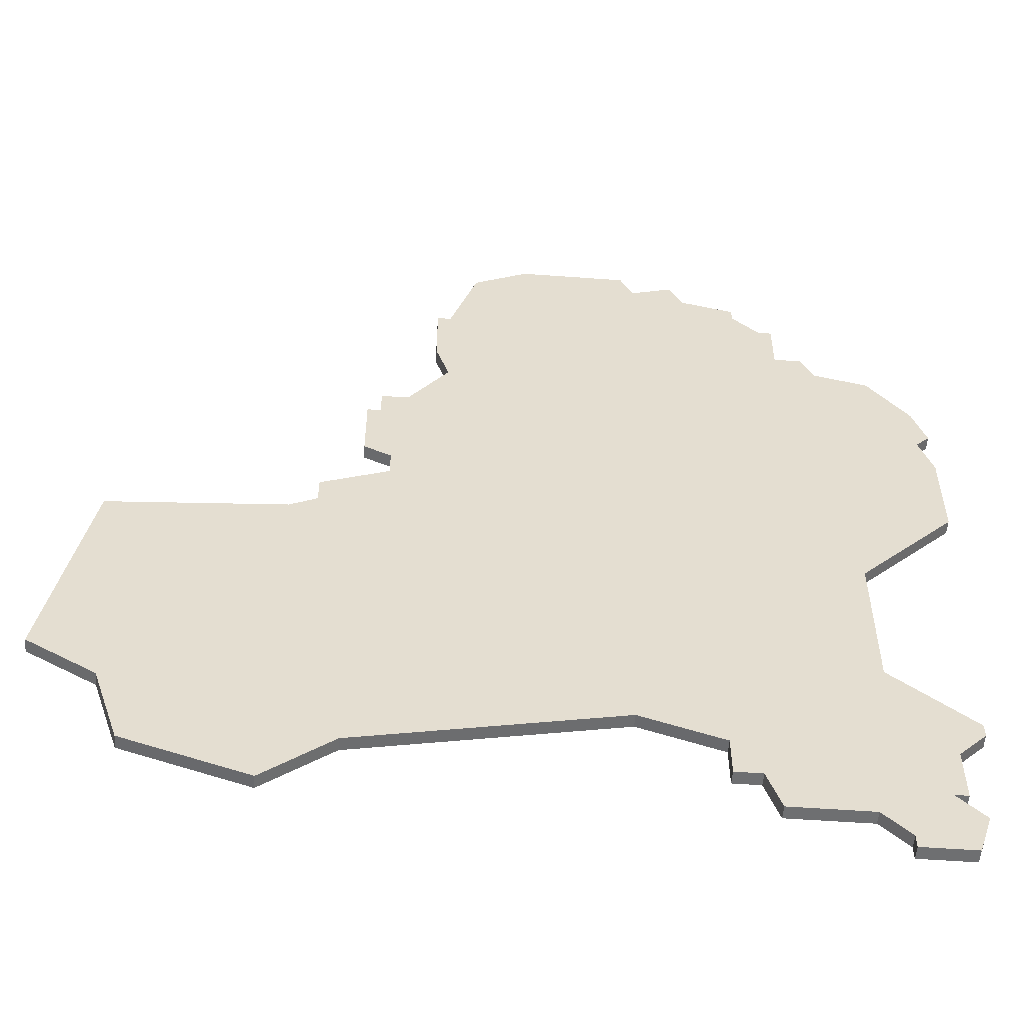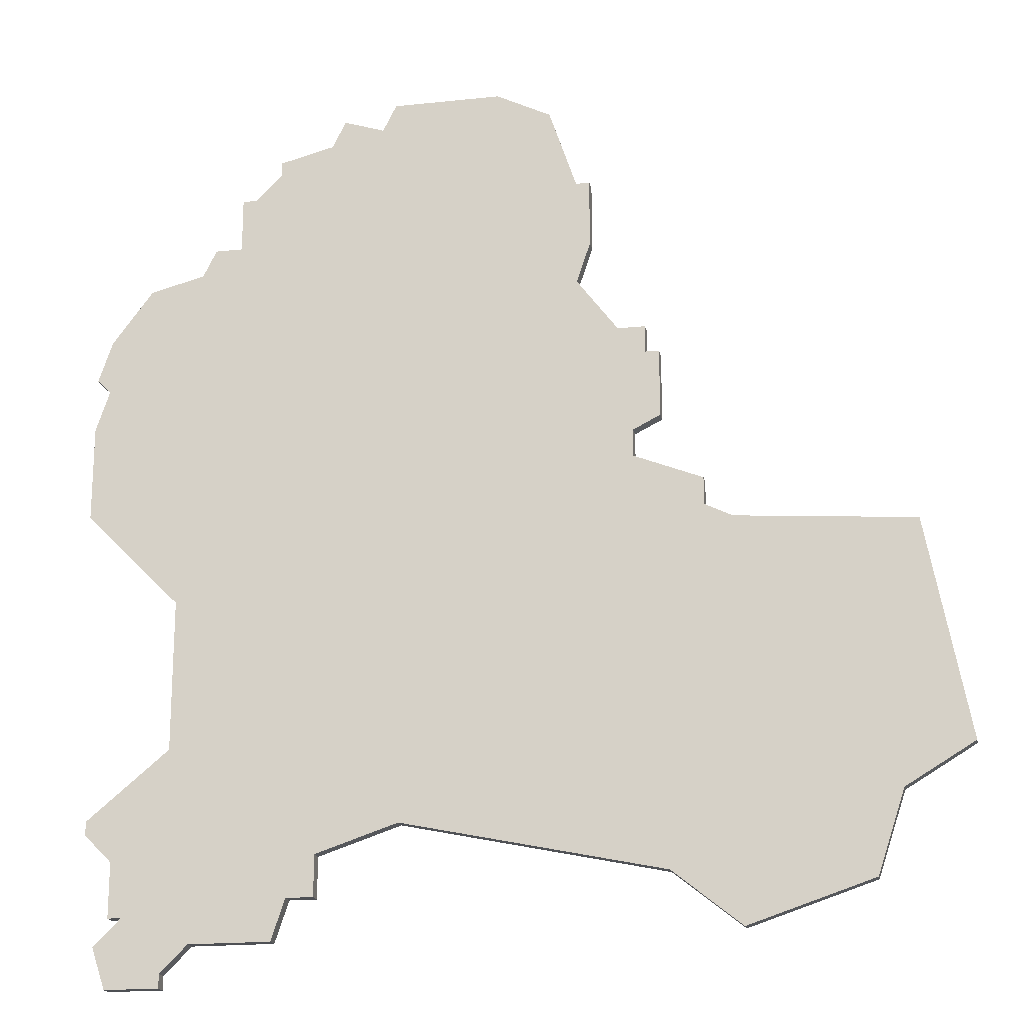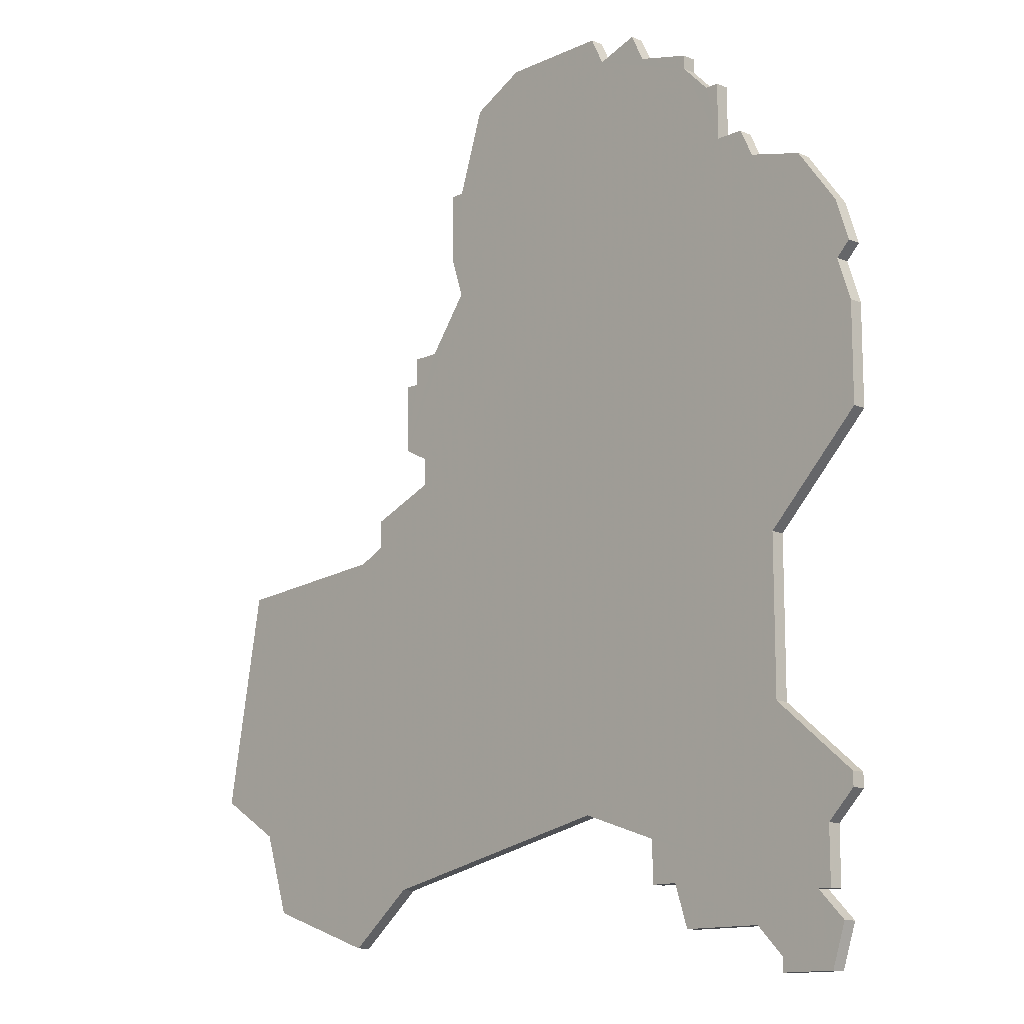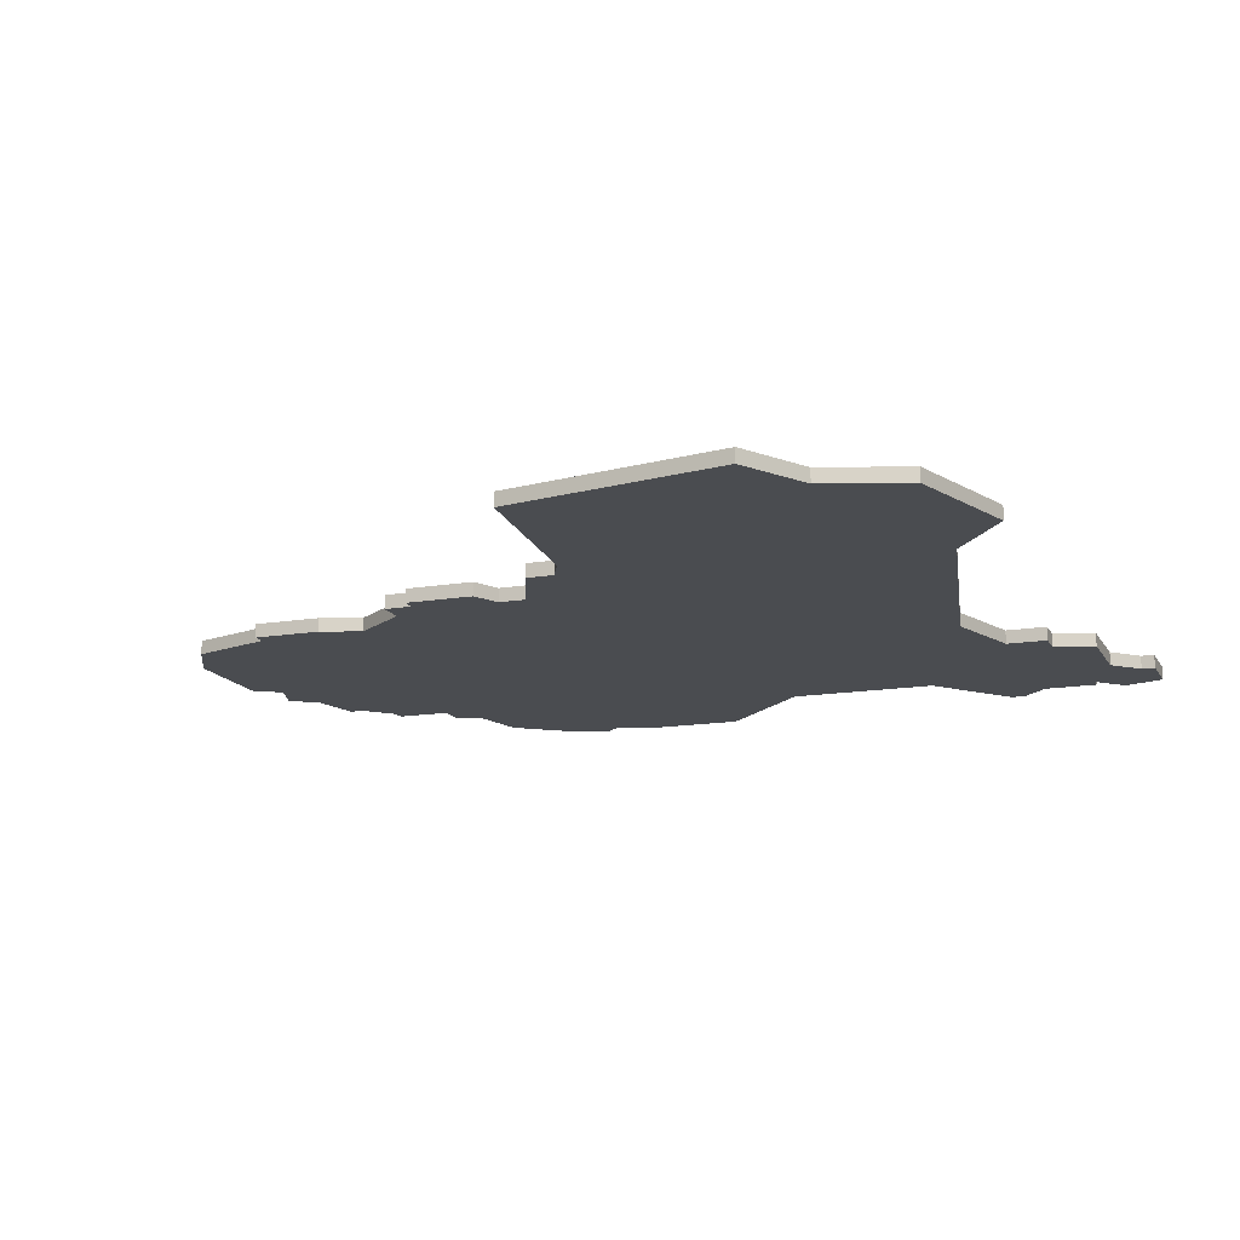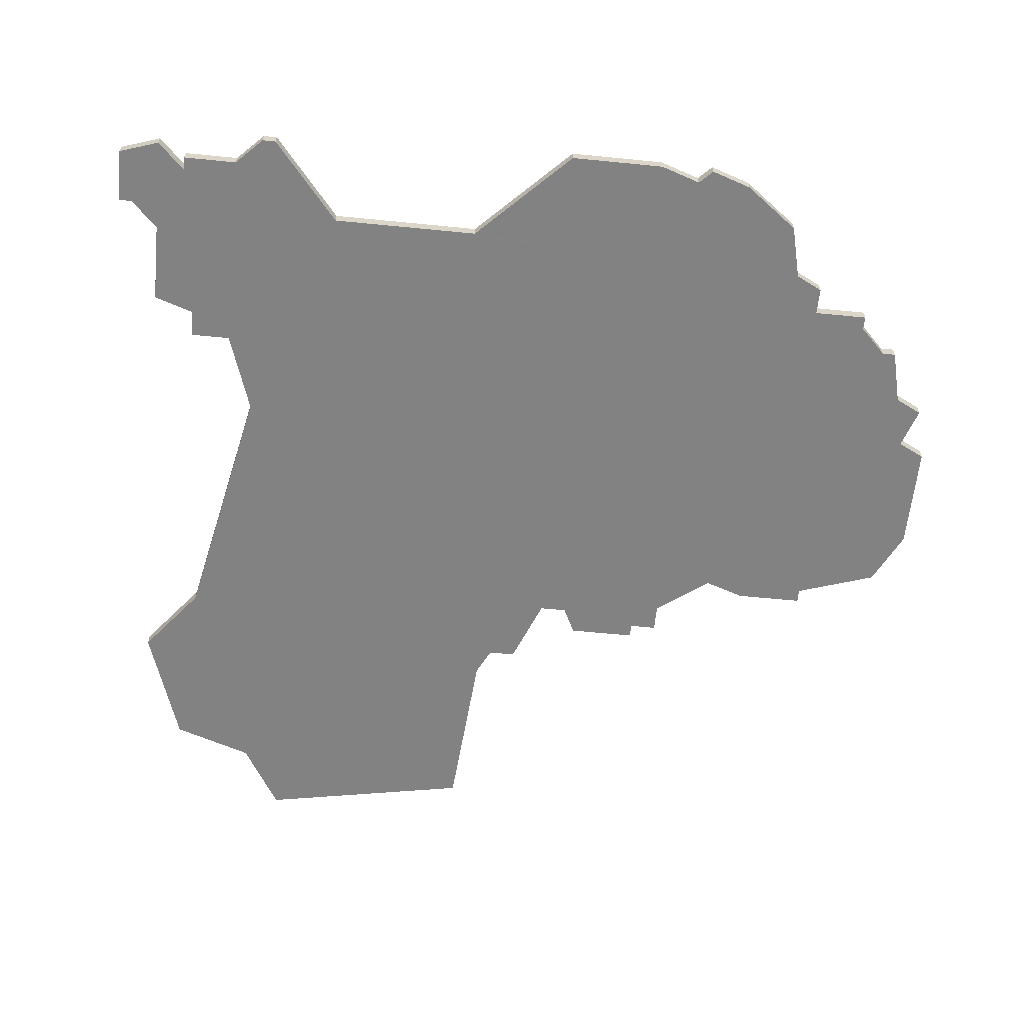
<metadata>
{"format":"obj","ext":"obj","renderer":"f3d","projection":"perspective","resolution":1024,"background":"white","views":[{"elev":-54.5,"azim":-4.4,"up":"+Y"},{"elev":-18.9,"azim":-168.6,"up":"+Y"},{"elev":-12.9,"azim":46.7,"up":"+Y"},{"elev":-14.8,"azim":-70.1,"up":"+Z"},{"elev":-60.9,"azim":84.2,"up":"+Z"}]}
</metadata>
<code>
v 3090 -1868 0
v 3087 -1884 0
v 3092 -1887 0
v 3094 -1893 0
v 3103 -1896 0
v 3108 -1892 0
v 3127 -1888 0
v 3133 -1890 0
v 3133 -1893 0
v 3135 -1893 0
v 3136 -1896 0
v 3142 -1896 0
v 3144 -1898 0
v 3144 -1899 0
v 3148 -1899 0
v 3149 -1896 0
v 3147 -1894 0
v 3148 -1894 0
v 3148 -1890 0
v 3150 -1888 0
v 3150 -1887 0
v 3144 -1882 0
v 3144 -1871 0
v 3151 -1864 0
v 3151 -1857 0
v 3150 -1854 0
v 3151 -1853 0
v 3150 -1850 0
v 3147 -1846 0
v 3143 -1845 0
v 3142 -1843 0
v 3140 -1843 0
v 3140 -1839 0
v 3139 -1839 0
v 3137 -1837 0
v 3137 -1836 0
v 3133 -1835 0
v 3132 -1833 0
v 3129 -1834 0
v 3128 -1832 0
v 3120 -1832 0
v 3116 -1834 0
v 3114 -1840 0
v 3113 -1840 0
v 3113 -1845 0
v 3114 -1848 0
v 3111 -1852 0
v 3109 -1852 0
v 3109 -1854 0
v 3108 -1854 0
v 3108 -1859 0
v 3110 -1860 0
v 3110 -1862 0
v 3105 -1864 0
v 3105 -1866 0
v 3103 -1867 0
v 3090 -1868 1
v 3087 -1884 1
v 3092 -1887 1
v 3094 -1893 1
v 3103 -1896 1
v 3108 -1892 1
v 3127 -1888 1
v 3133 -1890 1
v 3133 -1893 1
v 3135 -1893 1
v 3136 -1896 1
v 3142 -1896 1
v 3144 -1898 1
v 3144 -1899 1
v 3148 -1899 1
v 3149 -1896 1
v 3147 -1894 1
v 3148 -1894 1
v 3148 -1890 1
v 3150 -1888 1
v 3150 -1887 1
v 3144 -1882 1
v 3144 -1871 1
v 3151 -1864 1
v 3151 -1857 1
v 3150 -1854 1
v 3151 -1853 1
v 3150 -1850 1
v 3147 -1846 1
v 3143 -1845 1
v 3142 -1843 1
v 3140 -1843 1
v 3140 -1839 1
v 3139 -1839 1
v 3137 -1837 1
v 3137 -1836 1
v 3133 -1835 1
v 3132 -1833 1
v 3129 -1834 1
v 3128 -1832 1
v 3120 -1832 1
v 3116 -1834 1
v 3114 -1840 1
v 3113 -1840 1
v 3113 -1845 1
v 3114 -1848 1
v 3111 -1852 1
v 3109 -1852 1
v 3109 -1854 1
v 3108 -1854 1
v 3108 -1859 1
v 3110 -1860 1
v 3110 -1862 1
v 3105 -1864 1
v 3105 -1866 1
v 3103 -1867 1
f 2 1 56
f 5 4 3
f 10 9 8
f 12 11 10
f 15 14 13
f 17 16 15
f 19 18 17
f 21 20 19
f 25 24 23
f 28 27 26
f 30 29 28
f 32 31 30
f 34 33 32
f 37 36 35
f 39 38 37
f 41 40 39
f 43 42 41
f 45 44 43
f 49 48 47
f 51 50 49
f 55 54 53
f 2 56 55
f 6 5 3
f 12 10 8
f 15 13 12
f 22 21 19
f 26 25 23
f 30 28 26
f 35 34 32
f 39 37 35
f 43 41 39
f 46 45 43
f 51 49 47
f 2 55 53
f 6 3 2
f 15 12 8
f 22 19 17
f 30 26 23
f 39 35 32
f 46 43 39
f 51 47 46
f 6 2 53
f 17 15 8
f 30 23 22
f 46 39 32
f 52 51 46
f 7 6 53
f 17 8 7
f 32 30 22
f 52 46 32
f 7 53 52
f 22 17 7
f 52 32 22
f 22 7 52
f 112 57 58
f 59 60 61
f 64 65 66
f 66 67 68
f 69 70 71
f 71 72 73
f 73 74 75
f 75 76 77
f 79 80 81
f 82 83 84
f 84 85 86
f 86 87 88
f 88 89 90
f 91 92 93
f 93 94 95
f 95 96 97
f 97 98 99
f 99 100 101
f 103 104 105
f 105 106 107
f 109 110 111
f 111 112 58
f 59 61 62
f 64 66 68
f 68 69 71
f 75 77 78
f 79 81 82
f 82 84 86
f 88 90 91
f 91 93 95
f 95 97 99
f 99 101 102
f 103 105 107
f 109 111 58
f 58 59 62
f 64 68 71
f 73 75 78
f 79 82 86
f 88 91 95
f 95 99 102
f 102 103 107
f 109 58 62
f 64 71 73
f 78 79 86
f 88 95 102
f 102 107 108
f 109 62 63
f 63 64 73
f 78 86 88
f 88 102 108
f 108 109 63
f 63 73 78
f 78 88 108
f 108 63 78
f 58 57 2
f 2 57 1
f 59 58 3
f 3 58 2
f 60 59 4
f 4 59 3
f 61 60 5
f 5 60 4
f 62 61 6
f 6 61 5
f 63 62 7
f 7 62 6
f 64 63 8
f 8 63 7
f 65 64 9
f 9 64 8
f 66 65 10
f 10 65 9
f 67 66 11
f 11 66 10
f 68 67 12
f 12 67 11
f 69 68 13
f 13 68 12
f 70 69 14
f 14 69 13
f 71 70 15
f 15 70 14
f 72 71 16
f 16 71 15
f 73 72 17
f 17 72 16
f 74 73 18
f 18 73 17
f 75 74 19
f 19 74 18
f 76 75 20
f 20 75 19
f 77 76 21
f 21 76 20
f 78 77 22
f 22 77 21
f 79 78 23
f 23 78 22
f 80 79 24
f 24 79 23
f 81 80 25
f 25 80 24
f 82 81 26
f 26 81 25
f 83 82 27
f 27 82 26
f 84 83 28
f 28 83 27
f 85 84 29
f 29 84 28
f 86 85 30
f 30 85 29
f 87 86 31
f 31 86 30
f 88 87 32
f 32 87 31
f 89 88 33
f 33 88 32
f 90 89 34
f 34 89 33
f 91 90 35
f 35 90 34
f 92 91 36
f 36 91 35
f 93 92 37
f 37 92 36
f 94 93 38
f 38 93 37
f 95 94 39
f 39 94 38
f 96 95 40
f 40 95 39
f 97 96 41
f 41 96 40
f 98 97 42
f 42 97 41
f 99 98 43
f 43 98 42
f 100 99 44
f 44 99 43
f 101 100 45
f 45 100 44
f 102 101 46
f 46 101 45
f 103 102 47
f 47 102 46
f 104 103 48
f 48 103 47
f 105 104 49
f 49 104 48
f 106 105 50
f 50 105 49
f 107 106 51
f 51 106 50
f 108 107 52
f 52 107 51
f 109 108 53
f 53 108 52
f 110 109 54
f 54 109 53
f 111 110 55
f 55 110 54
f 57 112 1
f 1 112 56
f 112 111 56
f 56 111 55

</code>
